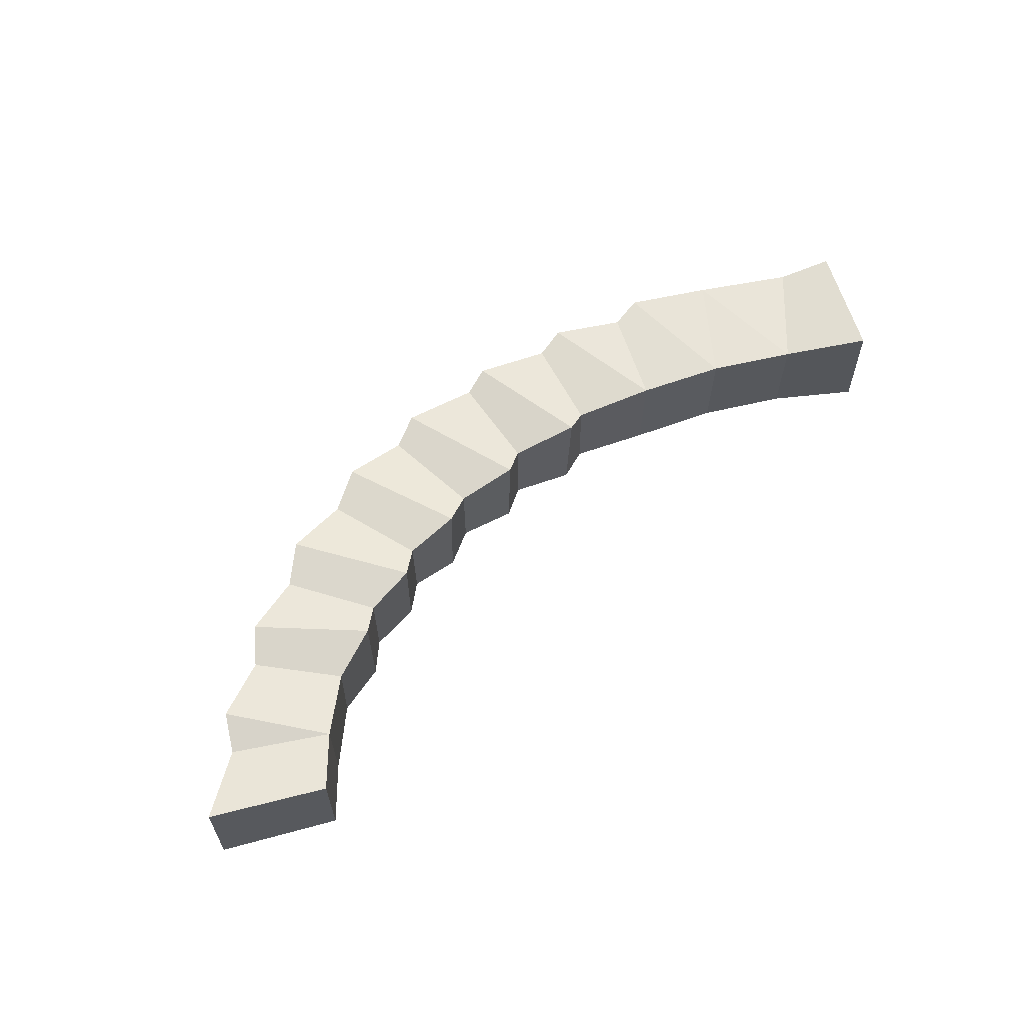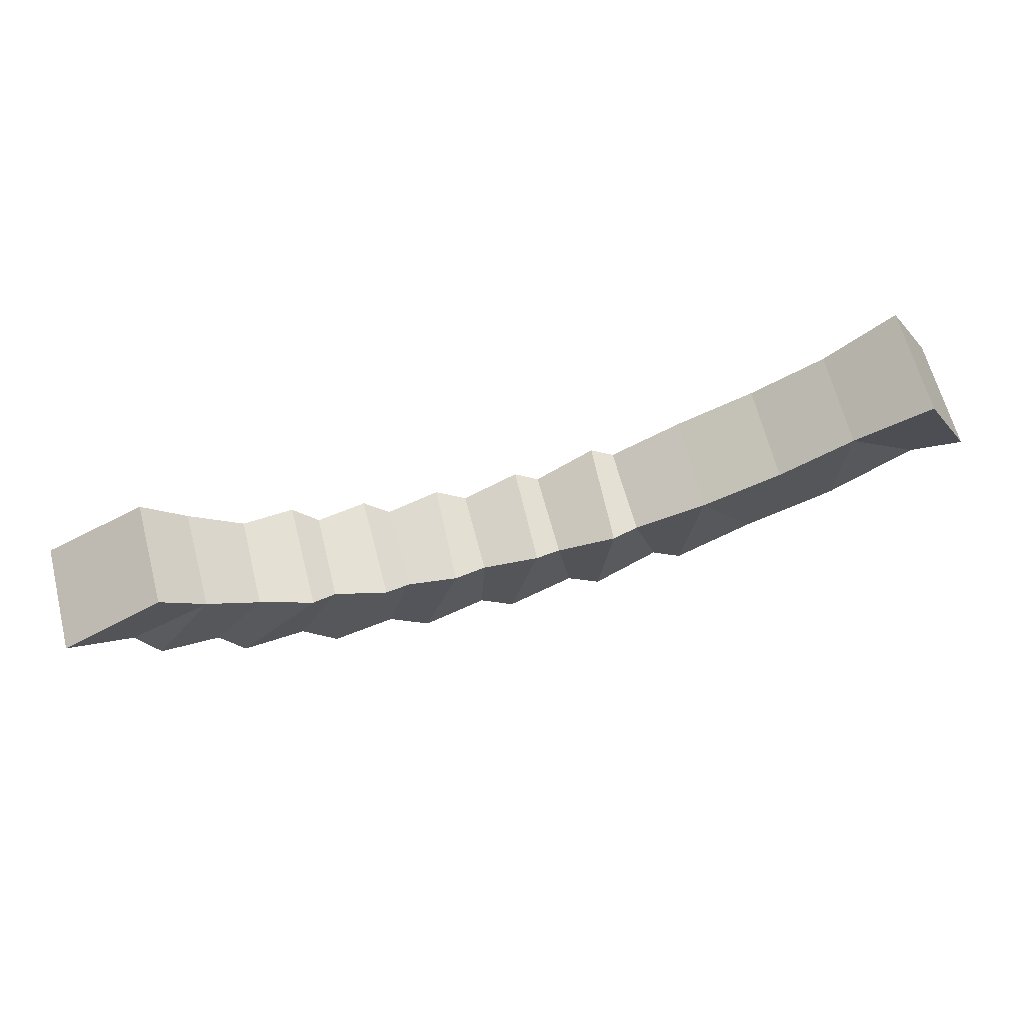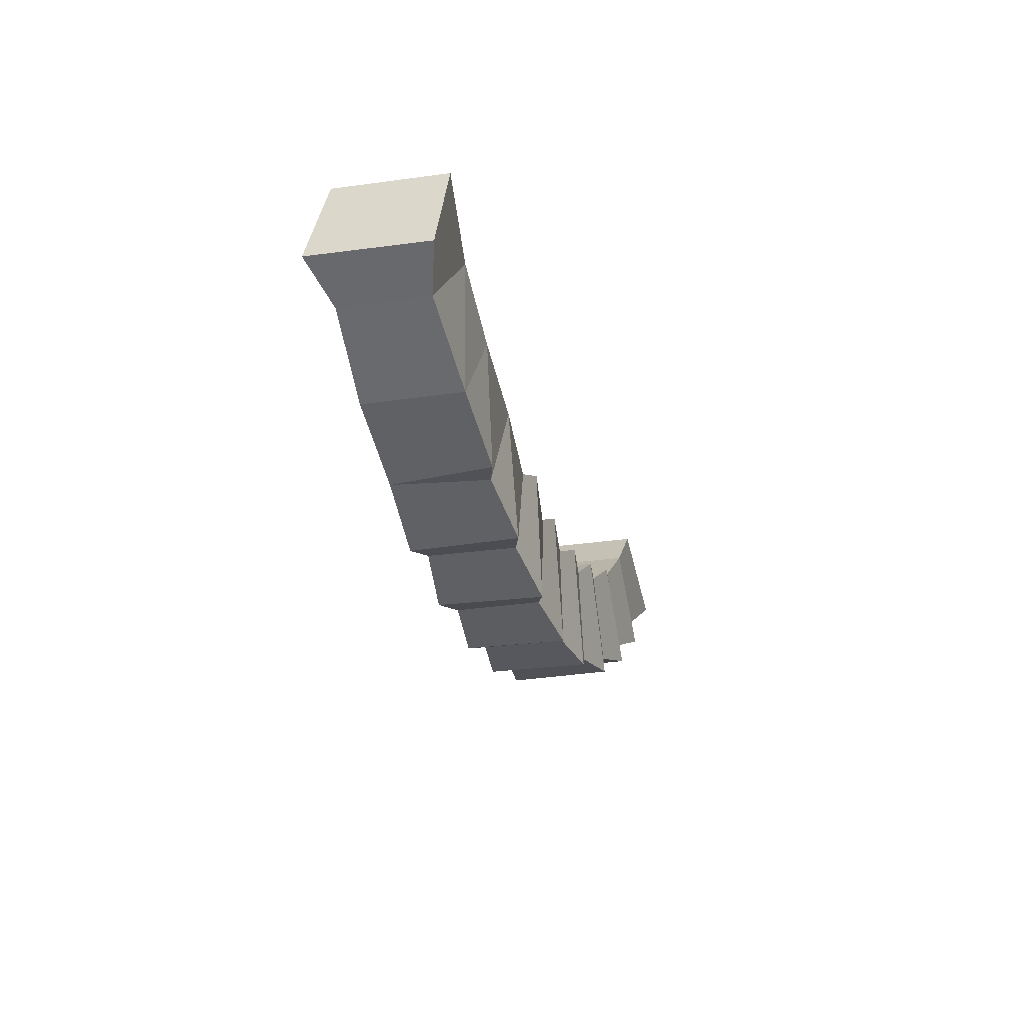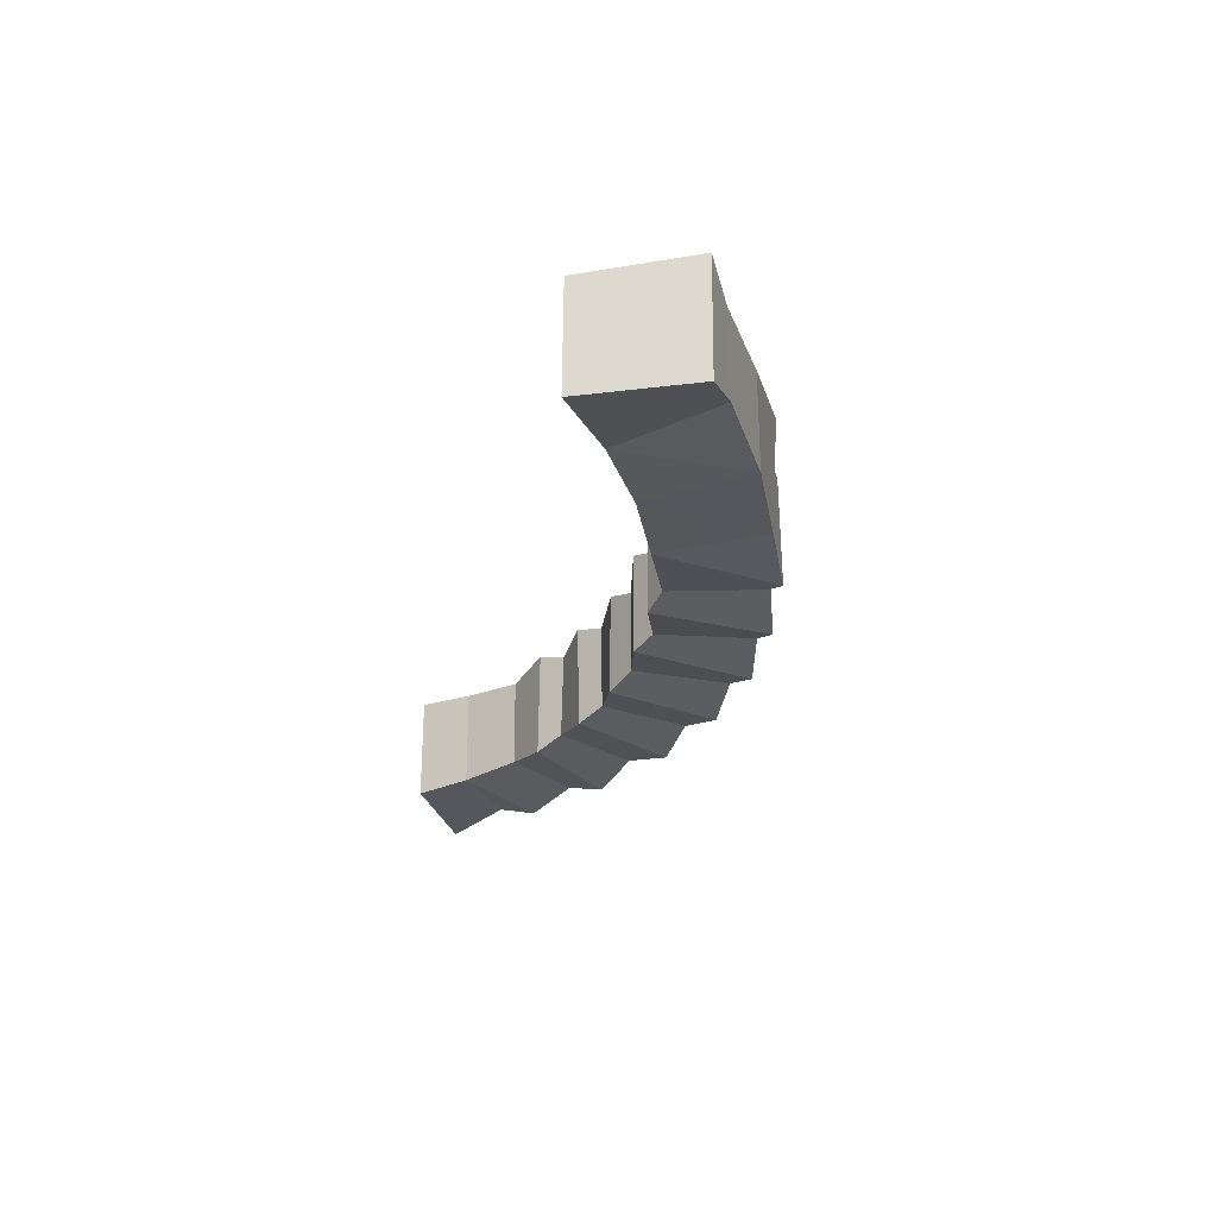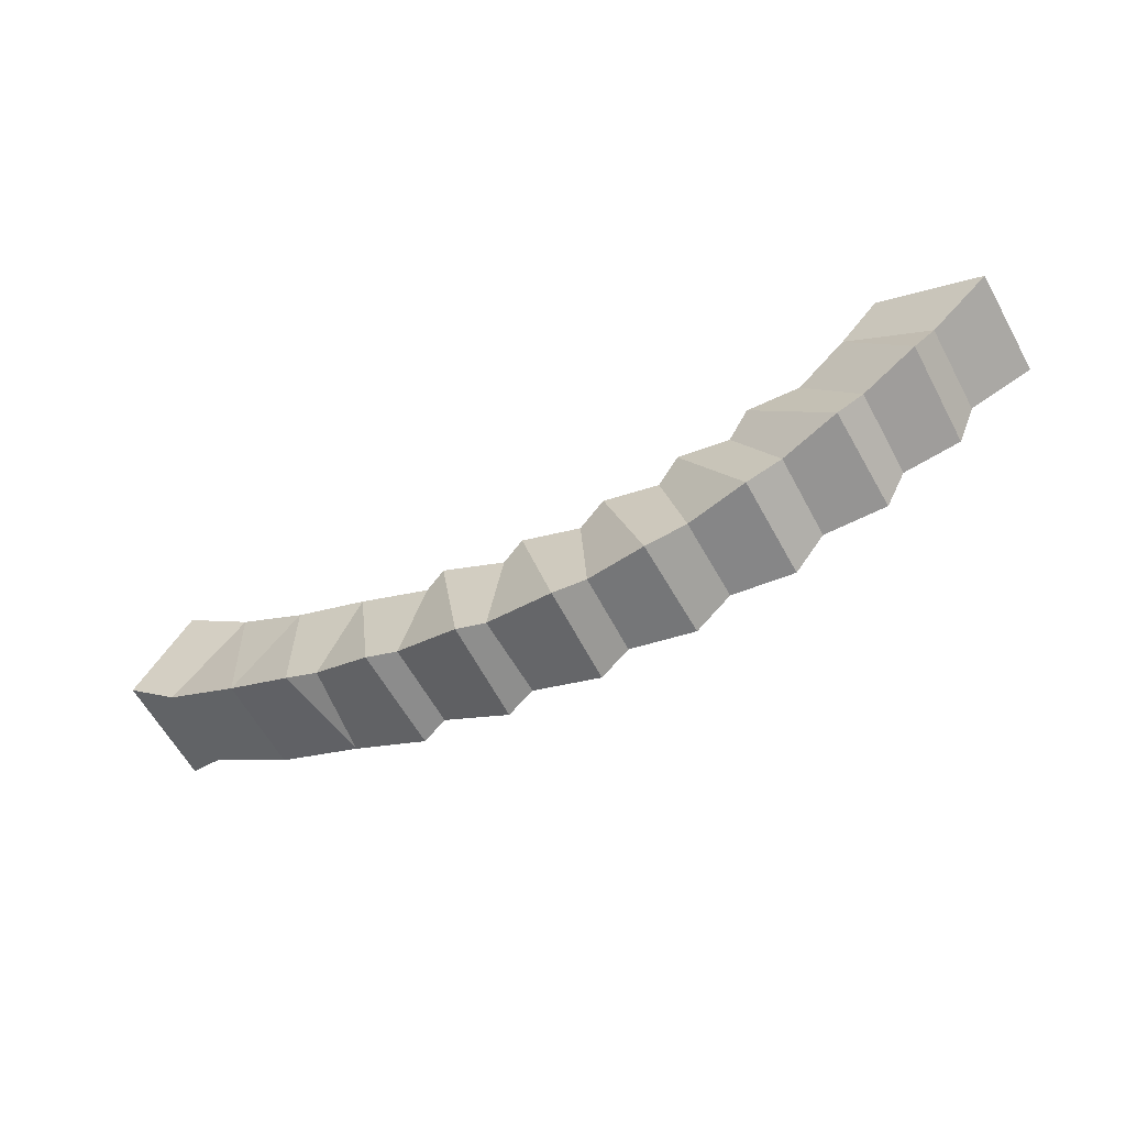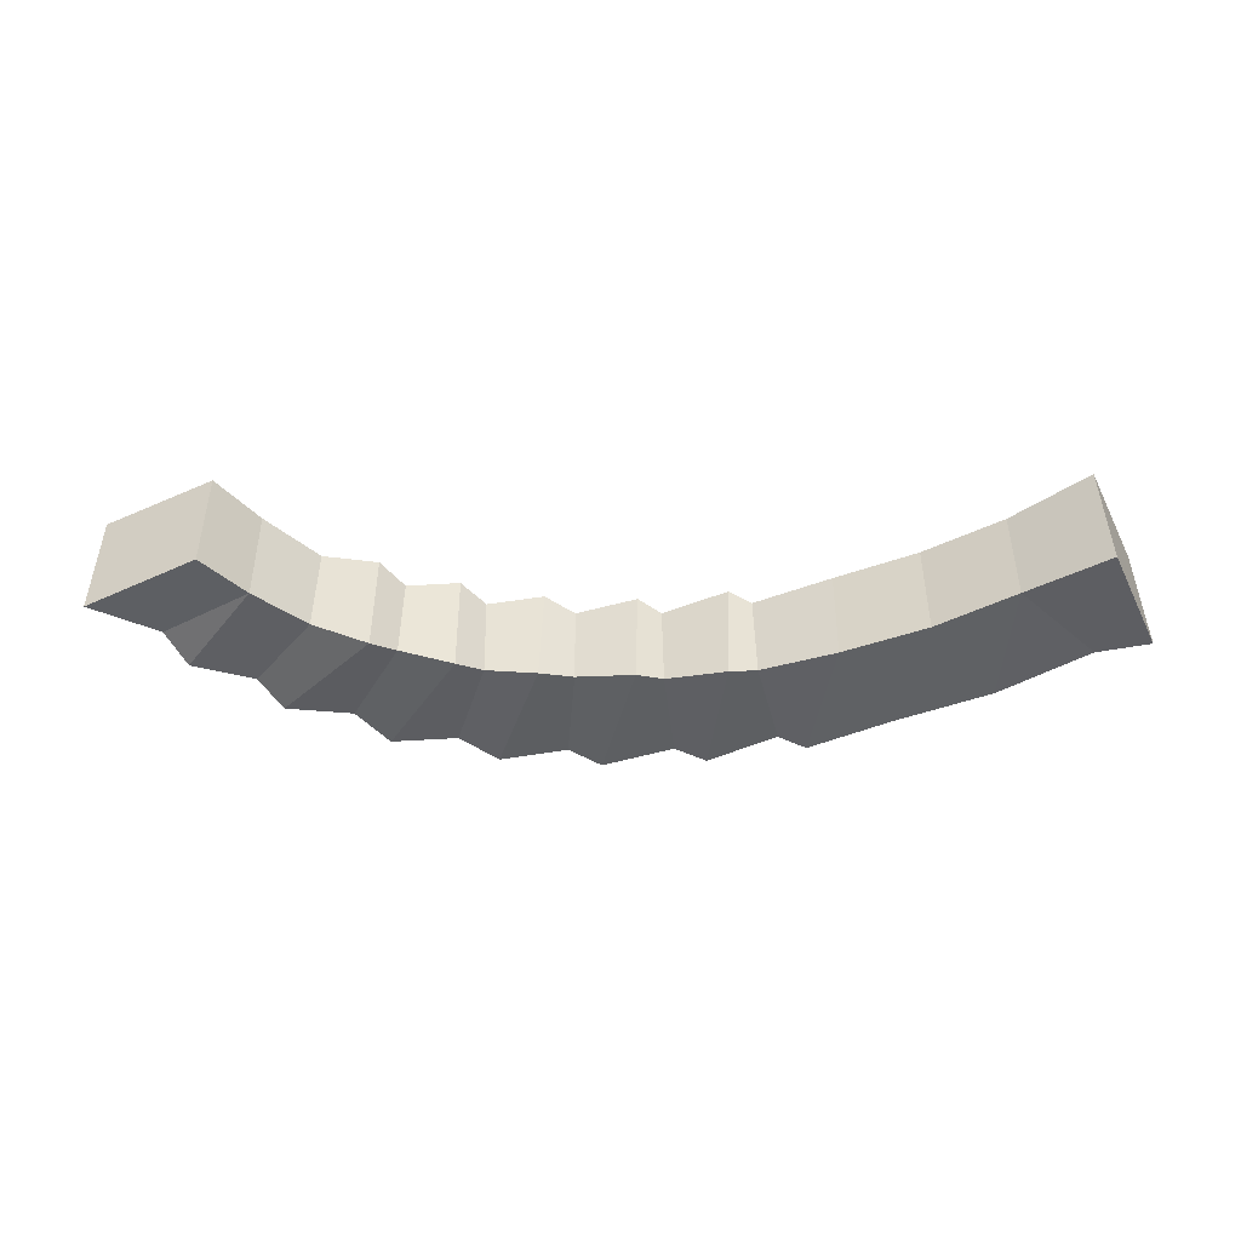
<metadata>
{"format":"obj","ext":"obj","renderer":"f3d","projection":"perspective","resolution":1024,"background":"white","views":[{"elev":62.3,"azim":135.7,"up":"+Z"},{"elev":67.2,"azim":165.5,"up":"+Y"},{"elev":-23.6,"azim":-75.1,"up":"+Y"},{"elev":-27.4,"azim":-104.4,"up":"+Z"},{"elev":-60.1,"azim":28.6,"up":"+Y"},{"elev":-45.7,"azim":178.2,"up":"+Z"}]}
</metadata>
<code>
o Cube
v -2.002 1.376 0.2602
v -2.255 0.9089 -0.2746
v 1.703 1.237 -0.245
v 1.896 0.7839 -0.2114
v 1.797 0.6333 -0.2563
v 1.526 0.5096 -0.2099
v 1.415 0.3728 -0.2509
v 1.12 0.3046 -0.2079
v 0.9643 0.1641 -0.2415
v 0.67 0.1529 -0.2014
v 0.4874 0.05886 -0.2395
v 0.1827 0.08425 -0.1947
v 0.0305 0.03148 -0.2368
v -0.2891 0.1105 -0.199
v -0.4336 0.08913 -0.2479
v -0.743 0.2113 -0.2065
v -0.8688 0.1903 -0.2511
v -1.233 0.3535 -0.2302
v -1.65 0.5412 -0.229
v -2.043 0.7794 -0.204
v -2.011 1.383 -0.2615
v -1.668 1.139 -0.2286
v -1.325 0.9328 -0.2304
v -0.9546 0.7701 -0.2298
v -0.6225 0.6301 -0.2083
v -0.4926 0.6578 -0.2463
v -0.2234 0.5586 -0.2029
v -0.09954 0.6132 -0.2351
v 0.1619 0.5521 -0.196
v 0.3178 0.6143 -0.2388
v 0.5502 0.588 -0.2026
v 0.67 0.6685 -0.2462
v 0.9157 0.6972 -0.2026
v 1.027 0.7855 -0.2522
v 1.275 0.8484 -0.2101
v 1.508 1.041 -0.231
v -2.246 0.9011 0.2732
v -2.039 0.7796 0.205
v -1.646 0.5408 0.2298
v -1.307 0.3484 0.2532
v -1.172 0.3535 0.2085
v -0.8735 0.1967 0.2524
v -0.741 0.2088 0.2061
v -0.419 0.08677 0.2478
v -0.2954 0.1107 0.1988
v 0.04303 0.03153 0.237
v 0.1906 0.086 0.1955
v 0.4818 0.0553 0.238
v 0.6687 0.1468 0.1991
v 0.9637 0.1726 0.2452
v 1.125 0.3009 0.2065
v 1.408 0.3774 0.2533
v 1.529 0.5157 0.2107
v 1.802 0.628 0.2555
v 1.898 0.7813 0.2112
v 1.511 1.041 0.2313
v 1.269 0.8519 0.2088
v 1.026 0.78 0.2542
v 0.9114 0.6892 0.2051
v 0.6733 0.6778 0.2433
v 0.558 0.5915 0.2017
v 0.3026 0.6103 0.2402
v 0.1641 0.5523 0.1959
v -0.1094 0.6129 0.2352
v -0.2186 0.5581 0.2028
v -0.5112 0.661 0.2464
v -0.6158 0.6286 0.2083
v -0.9598 0.7701 0.2305
v -1.324 0.9349 0.2307
v -1.667 1.141 0.2295
v 2.193 0.9641 -0.2534
v 2.187 0.9648 0.2545
v 1.704 1.238 0.2448
f 36 4 5
f 20 22 19
f 19 23 18
f 18 24 17
f 55 56 54
f 68 41 42
f 69 39 40
f 70 38 39
f 18 41 40
f 37 38 70 1
f 5 6 35 36
f 73 3 36 56
f 57 56 36 35
f 57 35 34 58
f 58 34 33 59
f 60 59 33 32
f 60 32 31 61
f 61 31 30 62
f 62 30 29 63
f 63 29 28 64
f 64 28 27 65
f 65 27 26 66
f 66 26 25 67
f 67 25 24 68
f 69 68 24 23
f 70 69 23 22
f 2 37 1 21
f 1 70 22 21
f 22 20 2 21
f 25 16 17 24
f 19 22 23
f 18 23 24
f 26 15 16 25
f 27 14 15 26
f 28 13 14 27
f 29 12 13 28
f 11 12 29 30
f 10 11 30 31
f 9 10 31 32
f 8 9 32 33
f 7 8 33 34
f 6 7 34 35
f 71 4 36 3
f 56 55 72 73
f 57 53 54 56
f 58 52 53 57
f 59 51 52 58
f 60 50 51 59
f 61 49 50 60
f 62 48 49 61
f 63 47 48 62
f 46 47 63 64
f 45 46 64 65
f 44 45 65 66
f 43 44 66 67
f 42 43 67 68
f 40 41 68 69
f 38 20 19 39
f 69 70 39
f 40 39 19 18
f 41 18 17 42
f 43 42 17 16
f 43 16 15 44
f 44 15 14 45
f 45 14 13 46
f 46 13 12 47
f 48 47 12 11
f 48 11 10 49
f 49 10 9 50
f 51 50 9 8
f 51 8 7 52
f 53 52 7 6
f 54 53 6 5
f 54 5 4 55
f 55 4 71 72
f 73 72 71 3
f 37 2 20 38

</code>
